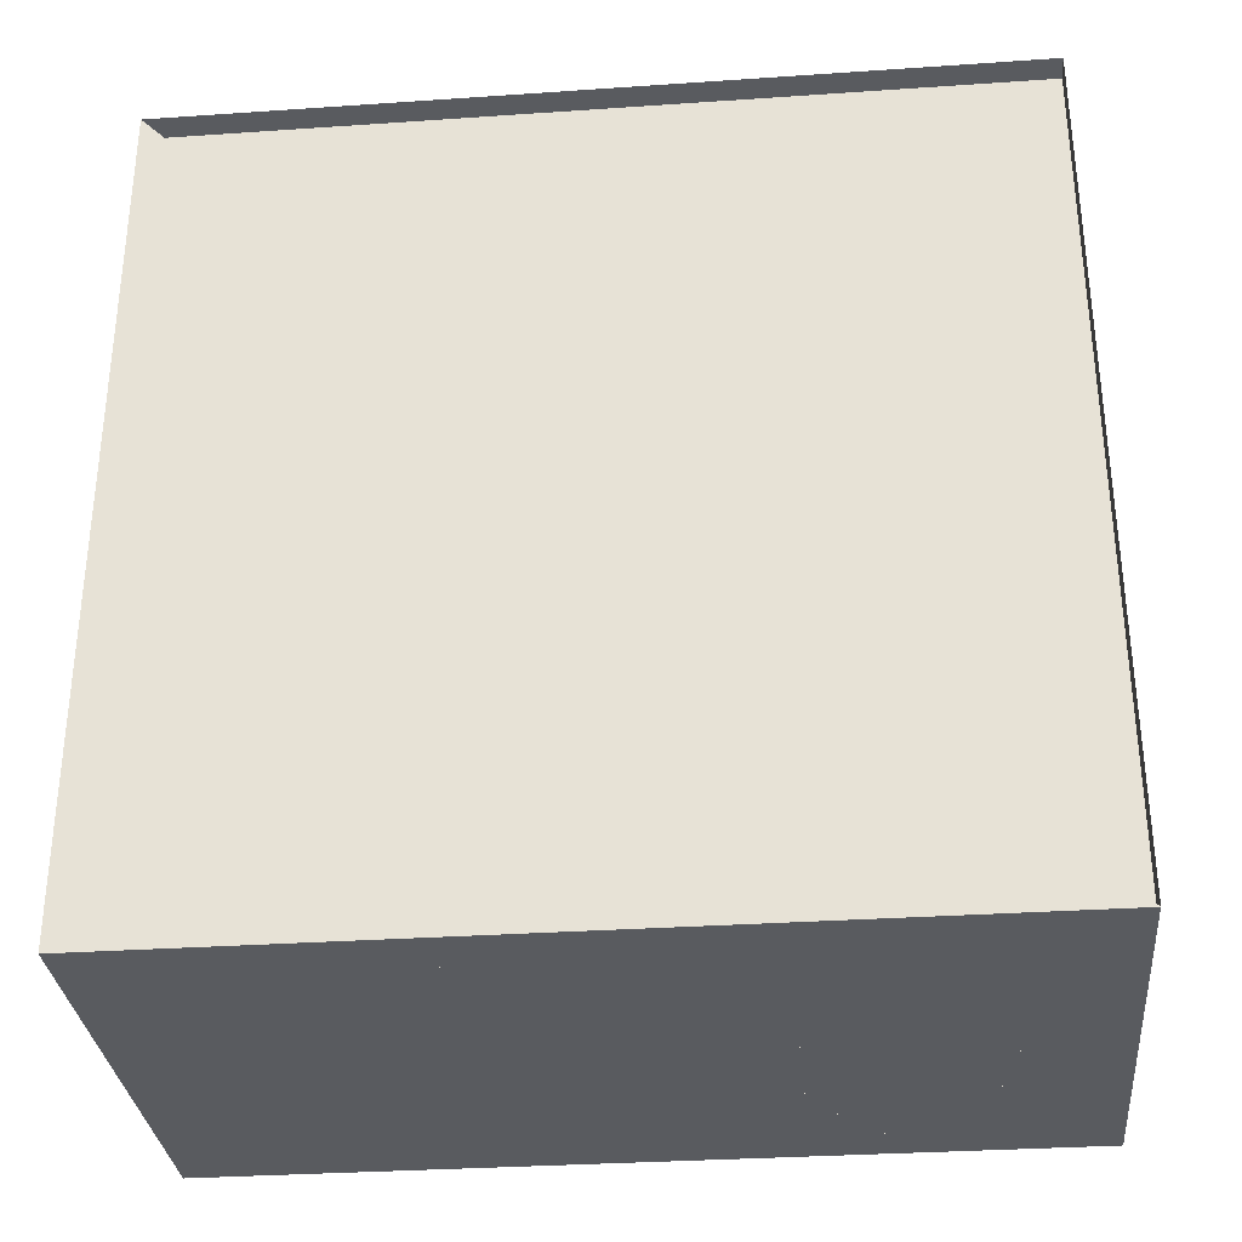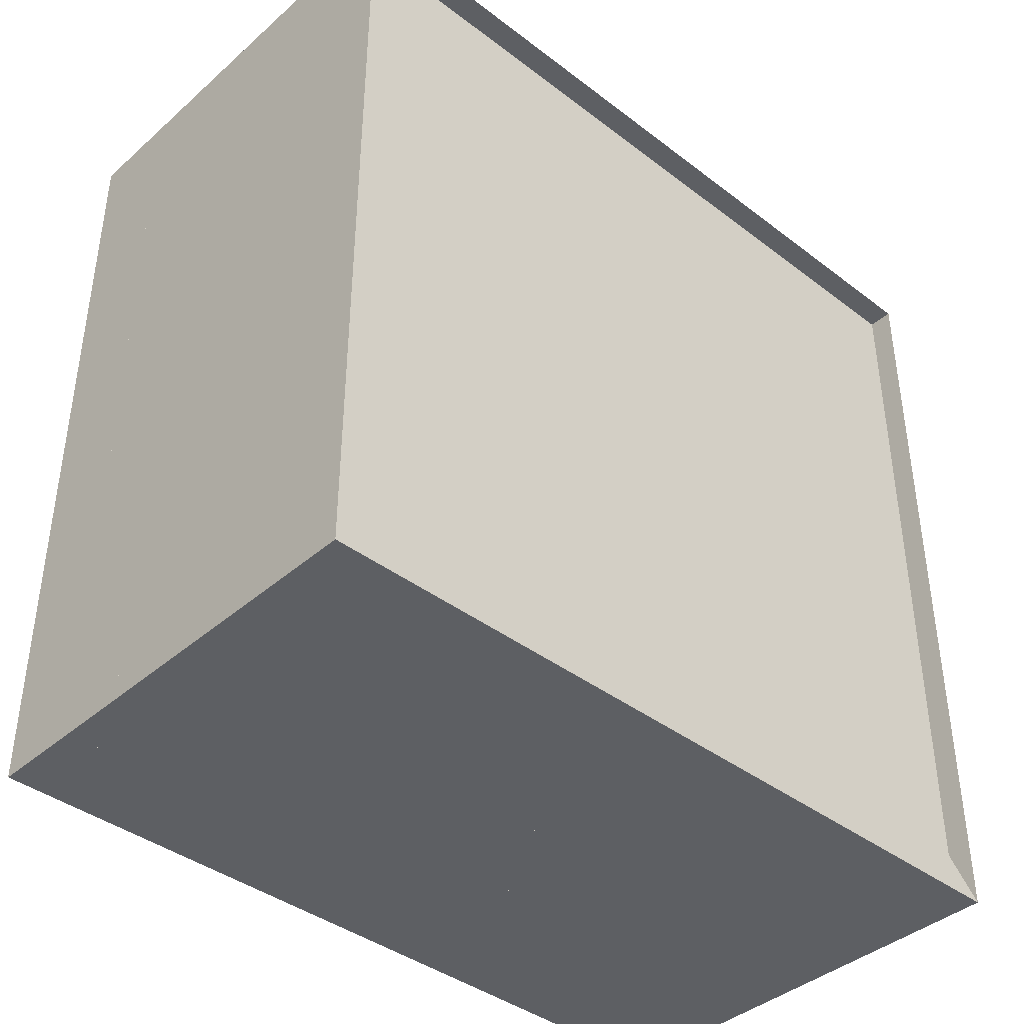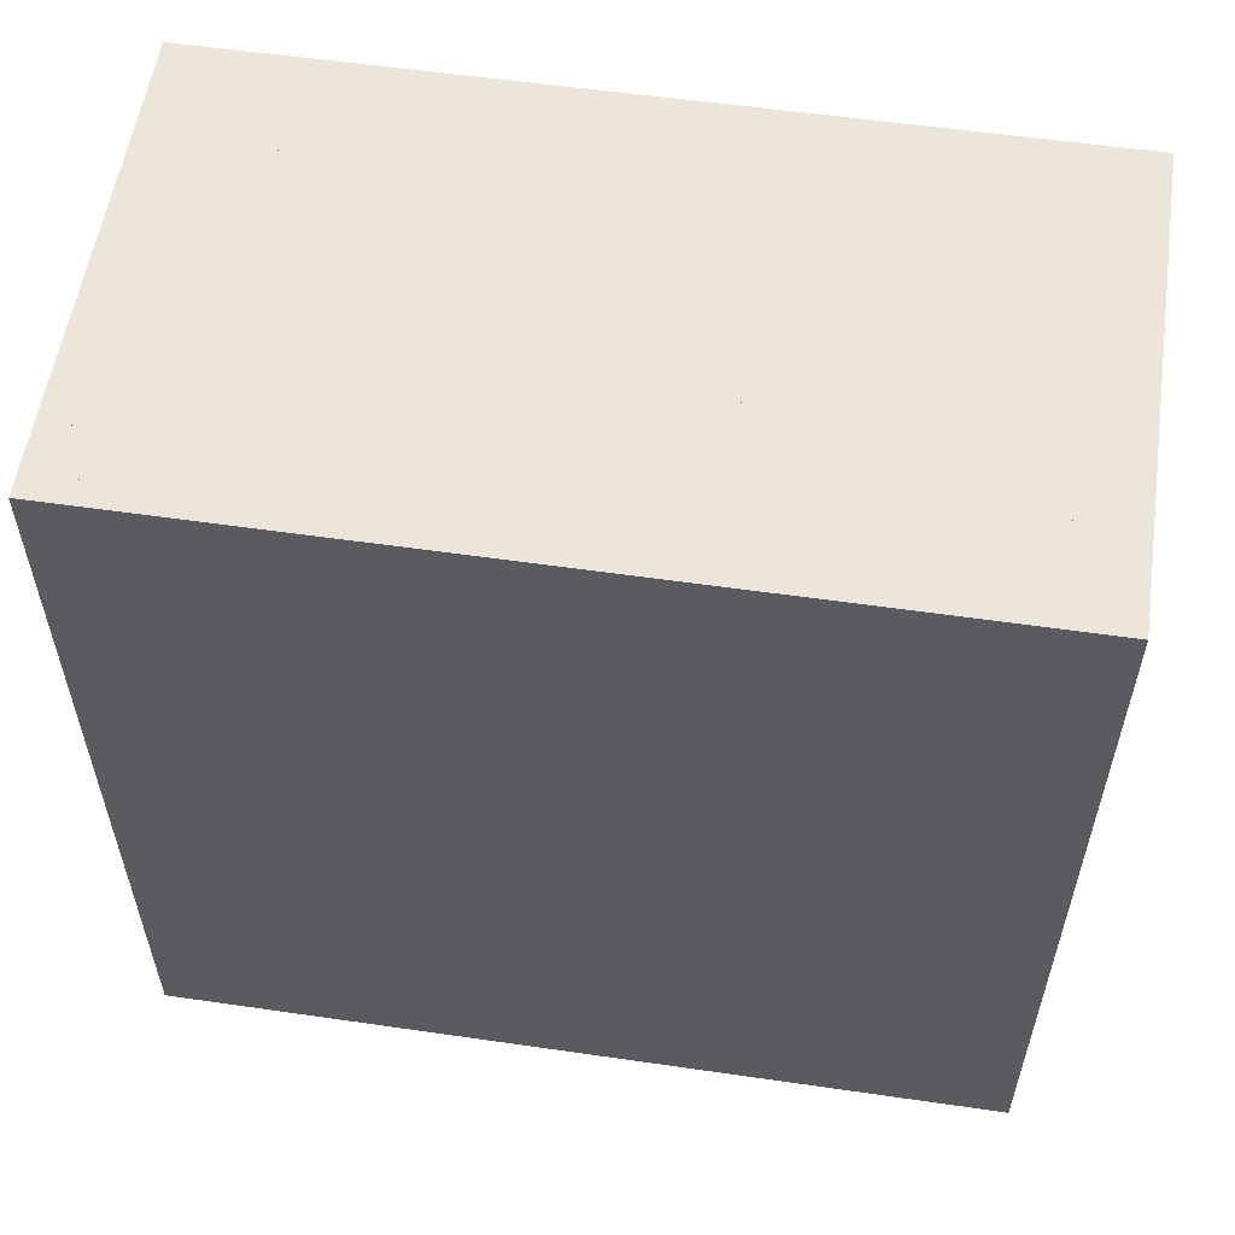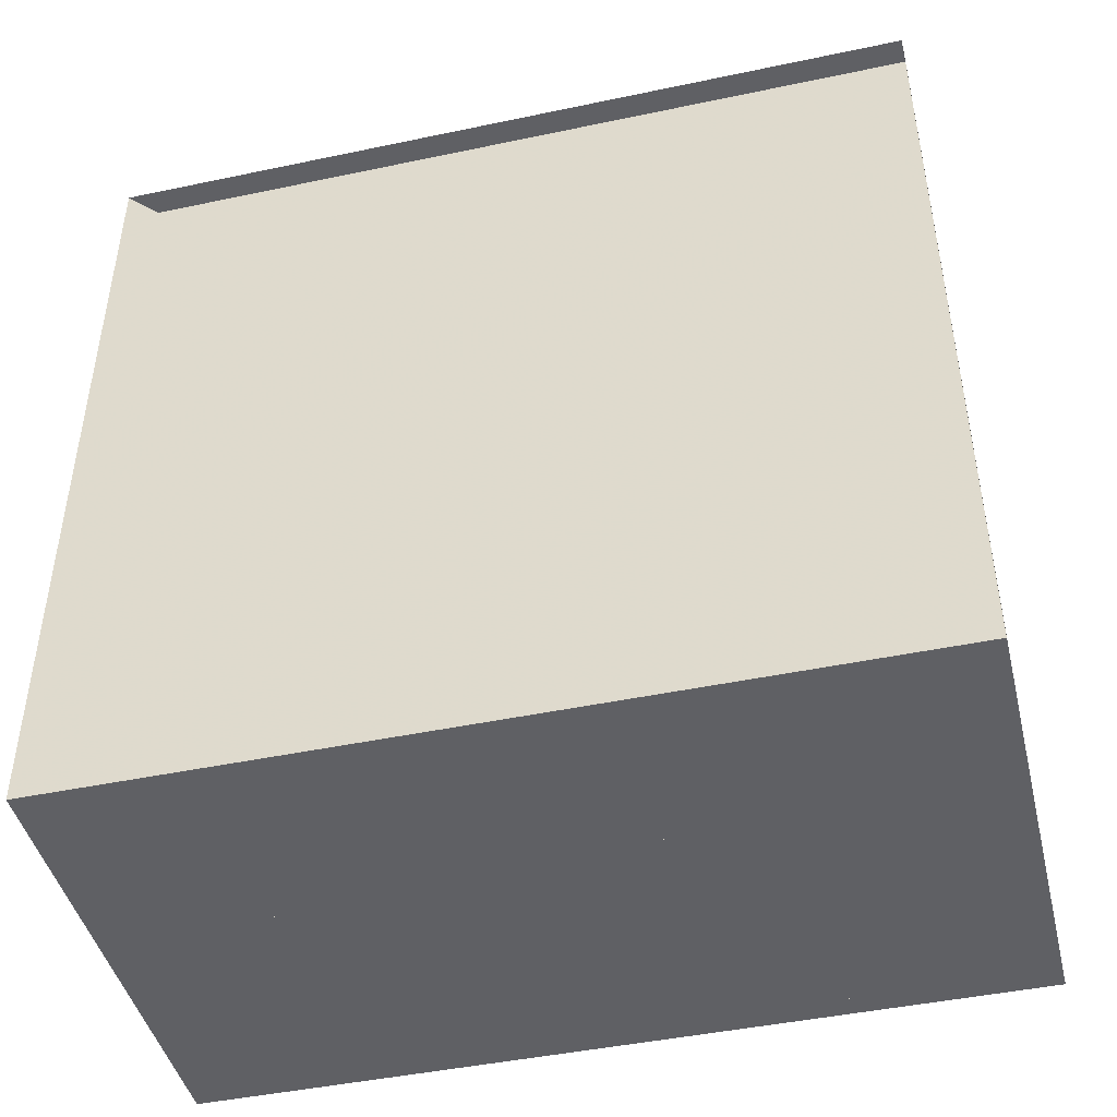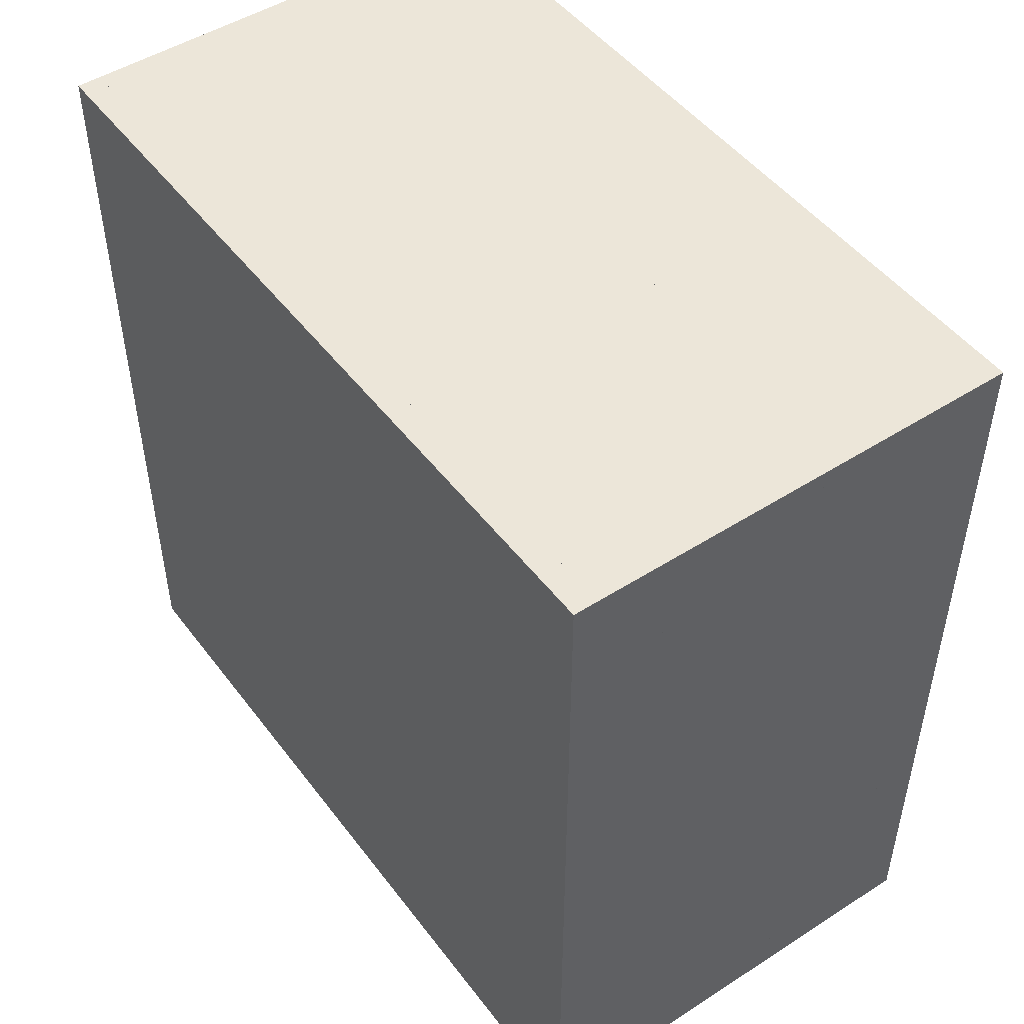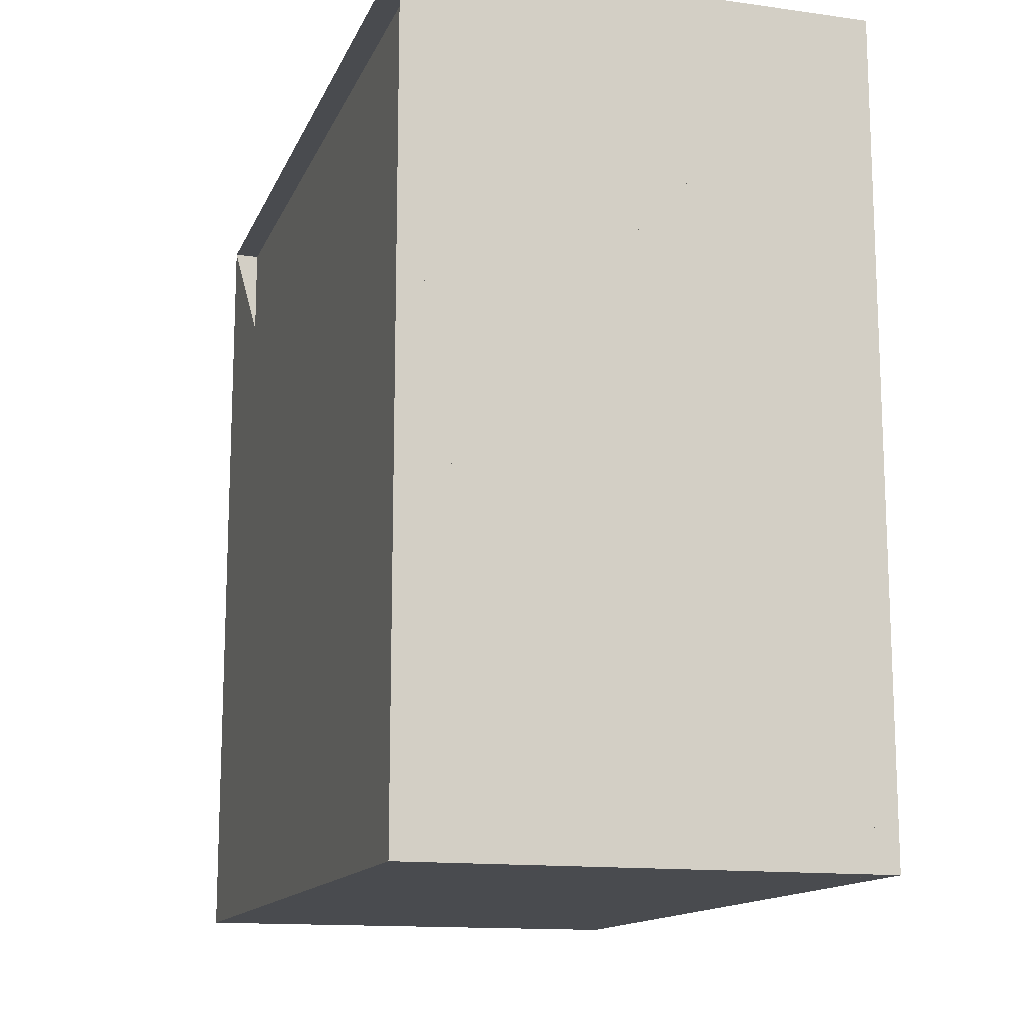
<metadata>
{"format":"obj","ext":"obj","renderer":"f3d","projection":"perspective","resolution":1024,"background":"white","views":[{"elev":-32.0,"azim":-84.5,"up":"+Y"},{"elev":-40.3,"azim":-133.1,"up":"+Y"},{"elev":56.4,"azim":98.6,"up":"+Y"},{"elev":-45.1,"azim":-76.3,"up":"+Y"},{"elev":48.7,"azim":144.5,"up":"+Y"},{"elev":-13.9,"azim":-17.1,"up":"+Y"}]}
</metadata>
<code>
v 0 -1 -1
v 0 -1 1
v 0 1 1
v 0 1 -1
v 0.06292 -1 -1
v 0.06292 -1 1
v 0.06292 1 1
v 0.06292 1 -1
v 0.1258 -1 -1
v 0.1258 -1 1
v 0.1258 1 1
v 0.1258 1 -1
v 0.1884 -1 -1
v 0.1884 -1 1
v 0.1884 1 1
v 0.1884 1 -1
v 0.2508 -1 -1
v 0.2508 -1 1
v 0.2508 1 1
v 0.2508 1 -1
v 0.3127 -1 -1
v 0.3127 -1 1
v 0.3127 1 1
v 0.3127 1 -1
v 0.3741 -1 -1
v 0.3741 -1 1
v 0.3741 1 1
v 0.3741 1 -1
v 0.4349 -1 -1
v 0.4349 -1 1
v 0.4349 1 1
v 0.4349 1 -1
v 0.4949 -1 -1
v 0.4949 -1 1
v 0.4949 1 1
v 0.4949 1 -1
v 0.5542 -1 -1
v 0.5542 -1 1
v 0.5542 1 1
v 0.5542 1 -1
v 0.6128 -1 -1
v 0.6128 -1 1
v 0.6128 1 1
v 0.6128 1 -1
v 0.6711 -1 -1
v 0.6711 -1 1
v 0.6711 1 1
v 0.6711 1 -1
v 0.729 -1 -1
v 0.729 -1 1
v 0.729 1 1
v 0.729 1 -1
v 0.7869 -1 -1
v 0.7869 -1 1
v 0.7869 1 1
v 0.7869 1 -1
v 0.8447 -1 -1
v 0.8447 -1 1
v 0.8447 1 1
v 0.8447 1 -1
v 0.9026 -1 -1
v 0.9026 -1 1
v 0.9026 1 1
v 0.9026 1 -1
v 0.9605 -1 -1
v 0.9605 -1 1
v 0.9605 1 1
v 0.9605 1 -1
v 1.018 -1 -1
v 1.018 -1 1
v 1.018 1 1
v 1.018 1 -1
v 1.076 -1 -1
v 1.076 -1 1
v 1.076 1 1
v 1.076 1 -1
v 1.134 -1 -1
v 1.134 -1 1
v 1.134 1 1
v 1.134 1 -1
f 1 2 4 5
f 5 6 7 8
f 5 6 2 1
f 6 7 3 2
f 7 8 4 3
f 8 5 1 4
f 9 10 11 12
f 9 10 6 5
f 10 11 7 6
f 11 12 8 7
f 12 9 5 8
f 13 14 15 16
f 13 14 10 9
f 14 15 11 10
f 15 16 12 11
f 16 13 9 12
f 17 18 19 20
f 17 18 14 13
f 18 19 15 14
f 19 20 16 15
f 20 17 13 16
f 21 22 23 24
f 21 22 18 17
f 22 23 19 18
f 23 24 20 19
f 24 21 17 20
f 25 26 27 28
f 25 26 22 21
f 26 27 23 22
f 27 28 24 23
f 28 25 21 24
f 29 30 31 32
f 29 30 26 25
f 30 31 27 26
f 31 32 28 27
f 32 29 25 28
f 33 34 35 36
f 33 34 30 29
f 34 35 31 30
f 35 36 32 31
f 36 33 29 32
f 37 38 39 40
f 37 38 34 33
f 38 39 35 34
f 39 40 36 35
f 40 37 33 36
f 41 42 43 44
f 41 42 38 37
f 42 43 39 38
f 43 44 40 39
f 44 41 37 40
f 45 46 47 48
f 45 46 42 41
f 46 47 43 42
f 47 48 44 43
f 48 45 41 44
f 49 50 51 52
f 49 50 46 45
f 50 51 47 46
f 51 52 48 47
f 52 49 45 48
f 53 54 55 56
f 53 54 50 49
f 54 55 51 50
f 55 56 52 51
f 56 53 49 52
f 57 58 59 60
f 57 58 54 53
f 58 59 55 54
f 59 60 56 55
f 60 57 53 56
f 61 62 63 64
f 61 62 58 57
f 62 63 59 58
f 63 64 60 59
f 64 61 57 60
f 65 66 67 68
f 65 66 62 61
f 66 67 63 62
f 67 68 64 63
f 68 65 61 64
f 69 70 71 72
f 69 70 66 65
f 70 71 67 66
f 71 72 68 67
f 72 69 65 68
f 73 74 75 76
f 73 74 70 69
f 74 75 71 70
f 75 76 72 71
f 76 73 69 72
f 77 78 79 80
f 77 78 74 73
f 78 79 75 74
f 79 80 76 75
f 80 77 73 76

</code>
